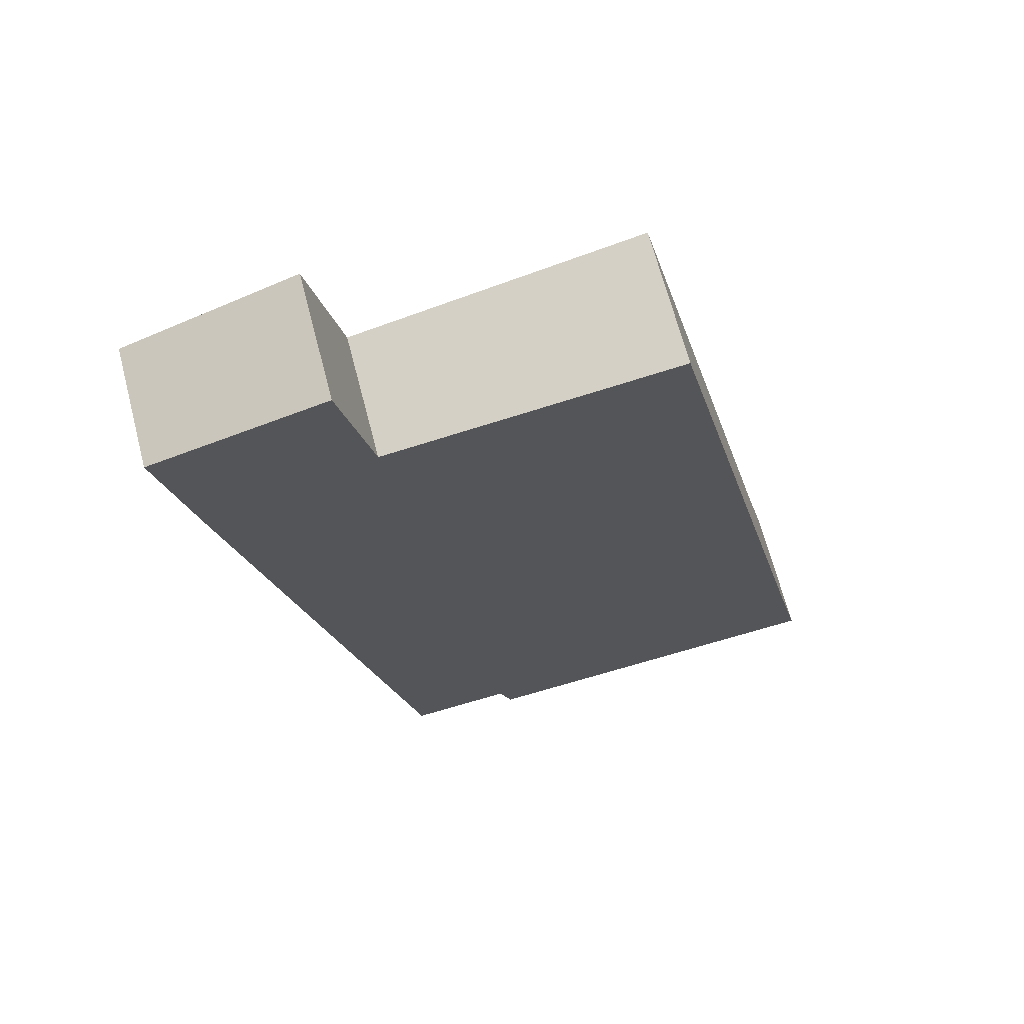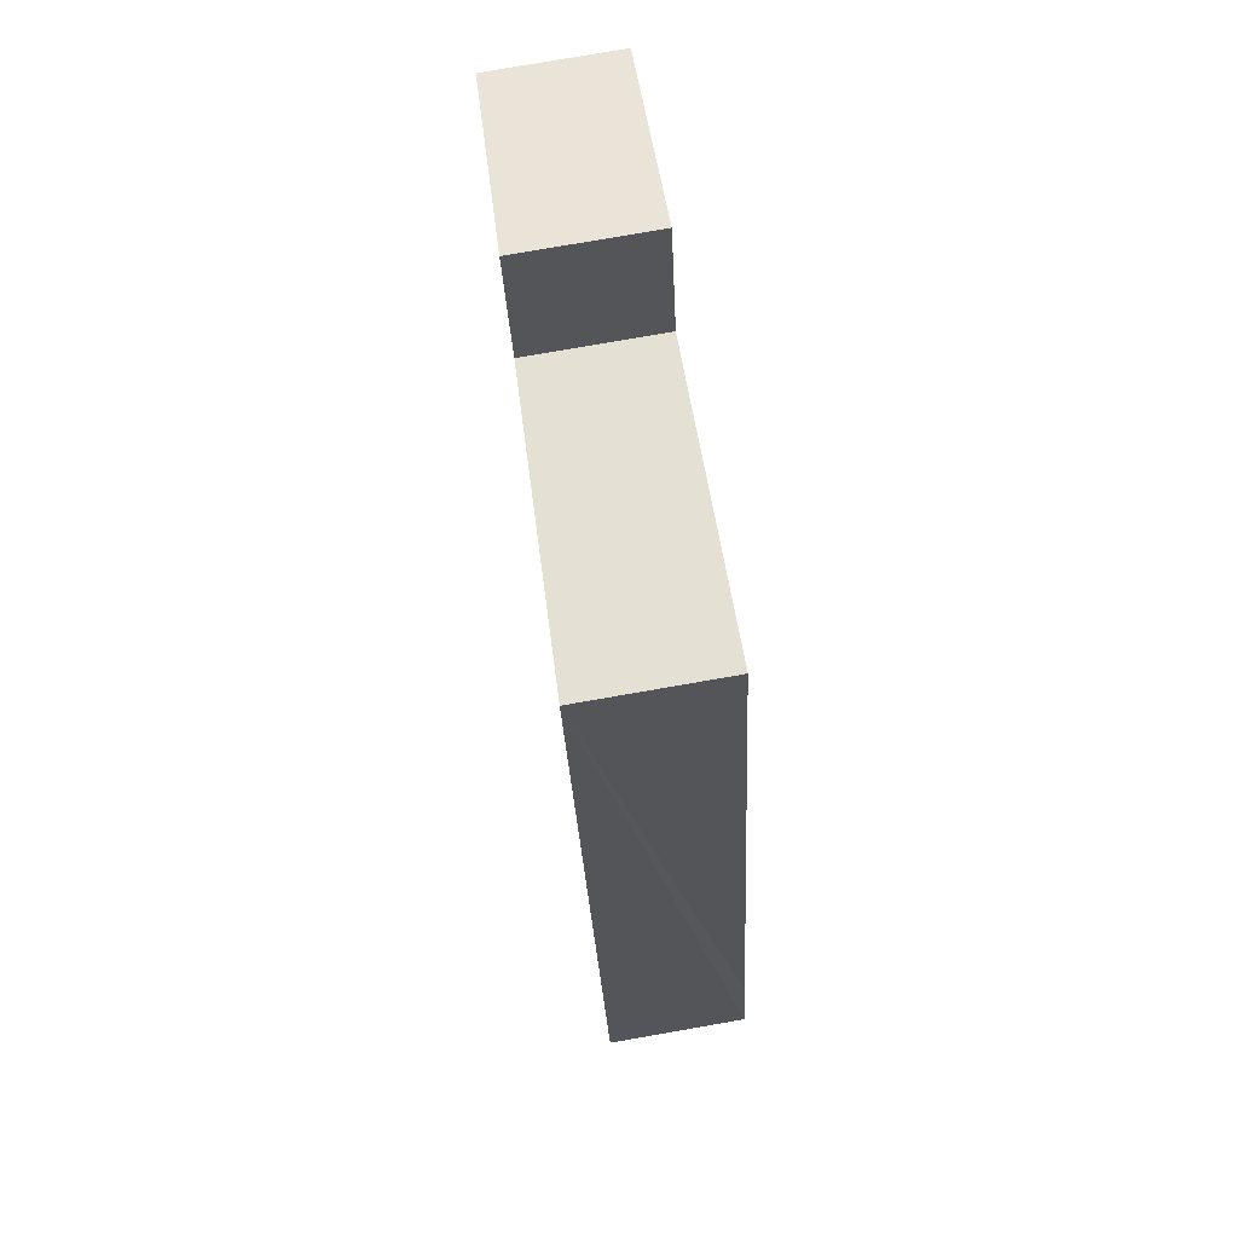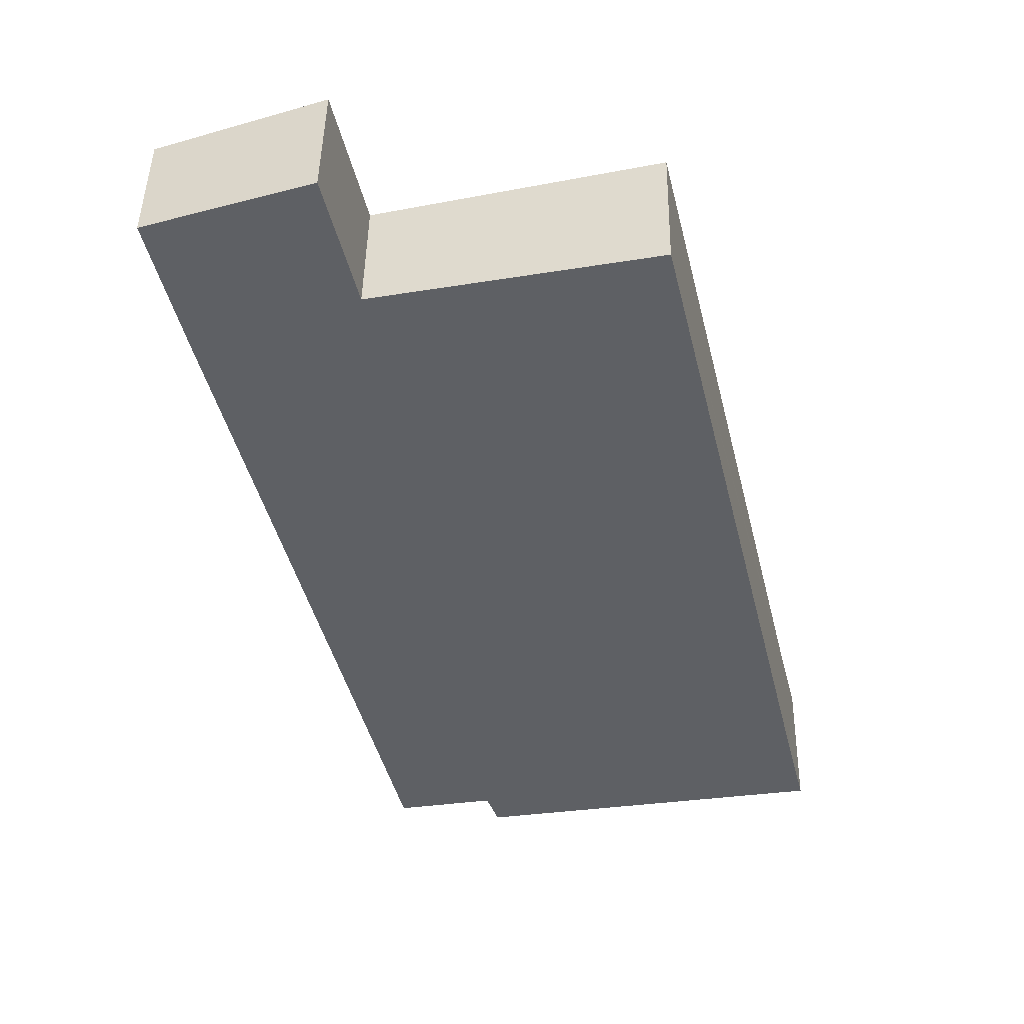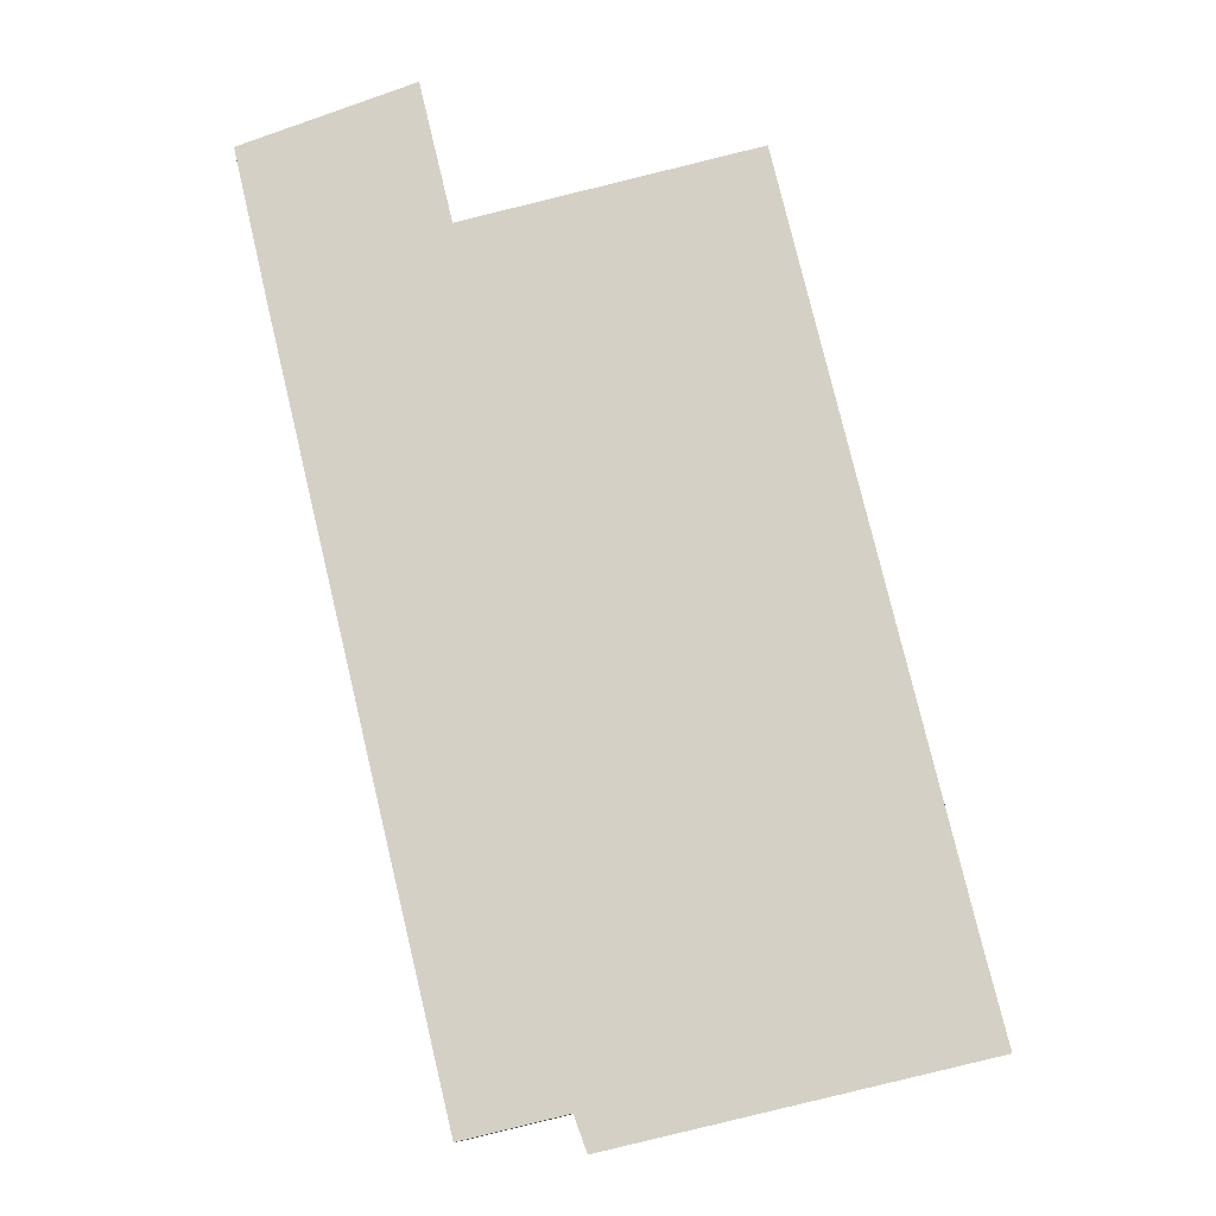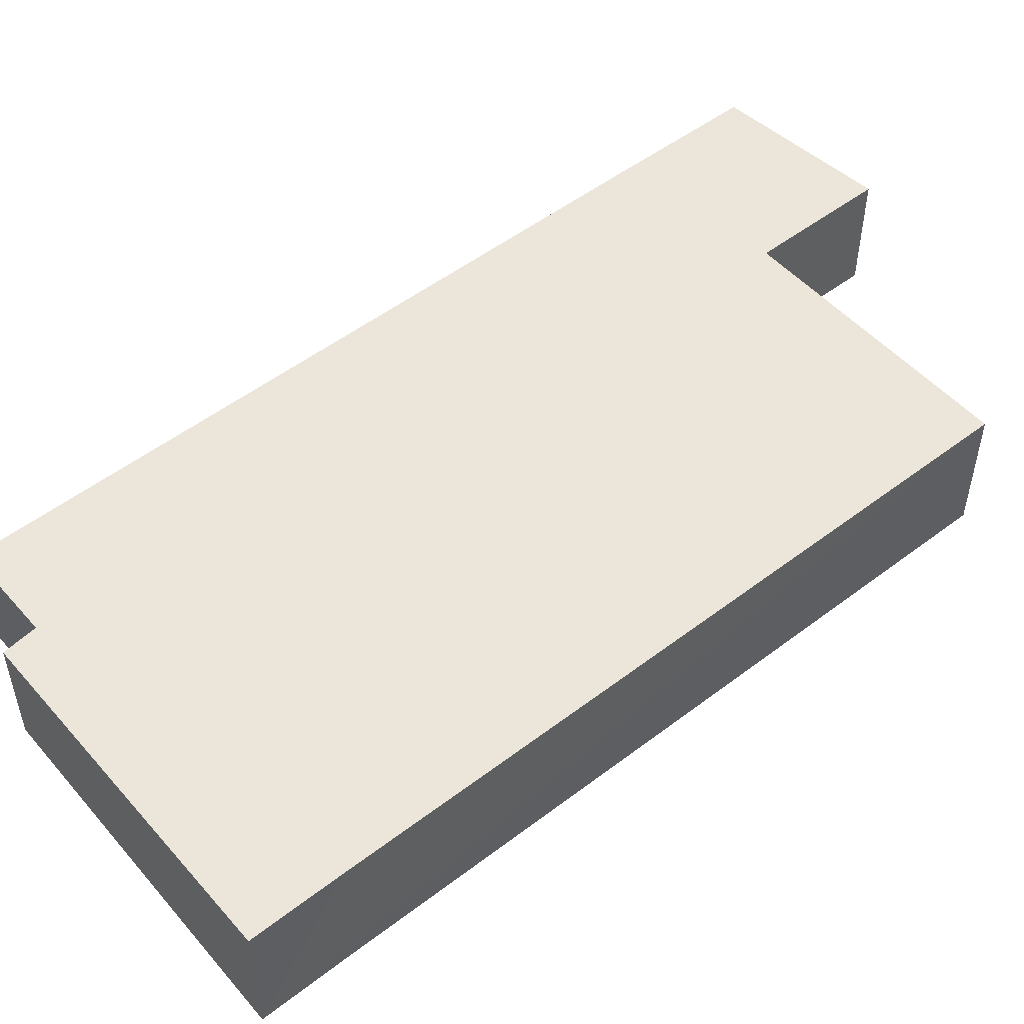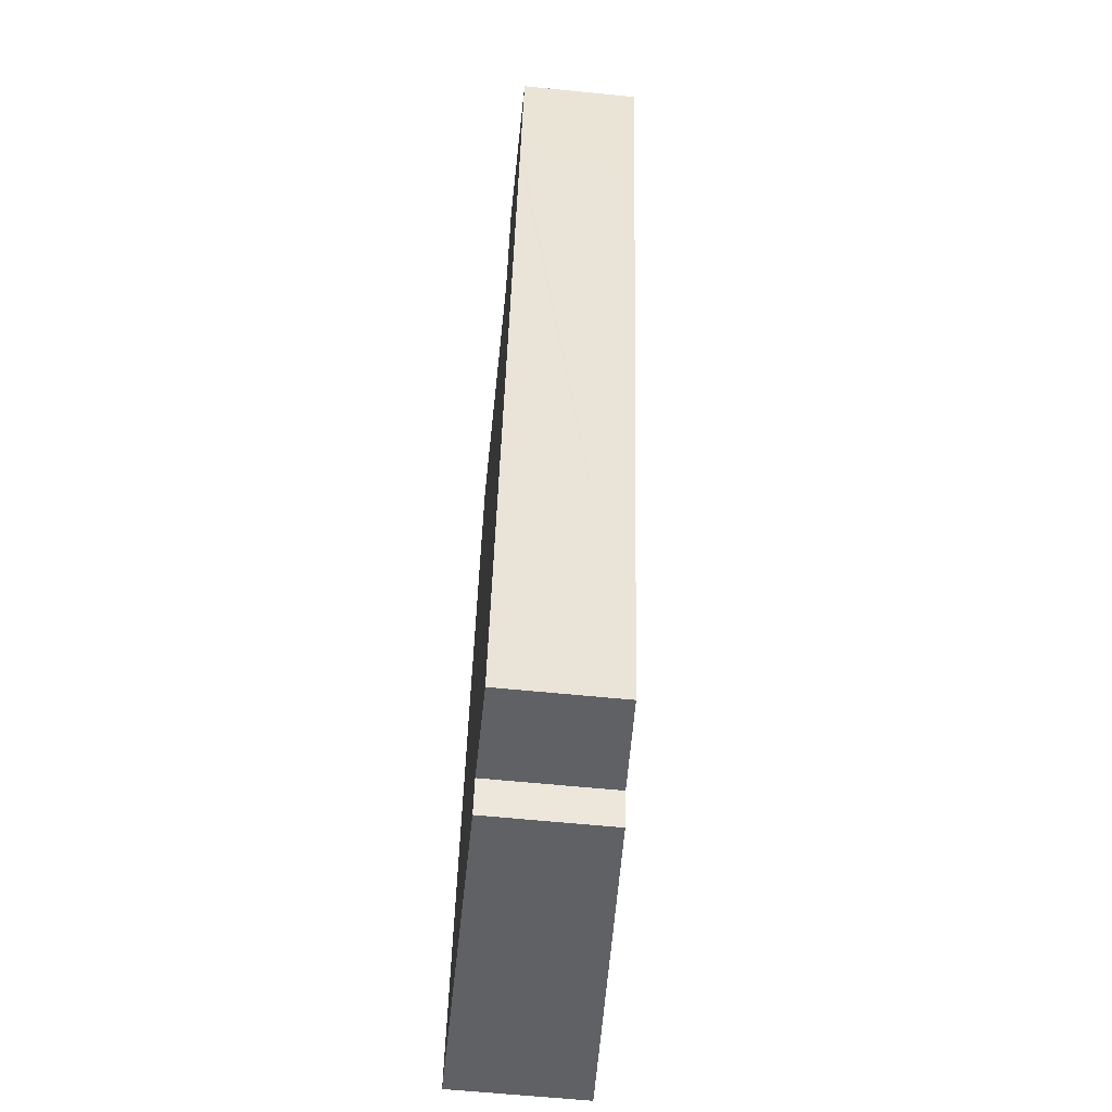
<metadata>
{"format":"obj","ext":"obj","renderer":"f3d","projection":"perspective","resolution":1024,"background":"white","views":[{"elev":67.3,"azim":165.4,"up":"+Z"},{"elev":77.5,"azim":-99.9,"up":"+Z"},{"elev":46.3,"azim":-178.9,"up":"+Z"},{"elev":-11.1,"azim":-179.2,"up":"+Z"},{"elev":52.3,"azim":-115.9,"up":"+Y"},{"elev":-61.8,"azim":84.2,"up":"+Z"}]}
</metadata>
<code>
v  0 5.057 3.097e-16
v  13.65 4.514 -1.827
v  13.19 4.521 -3.087
v  0.844 5.056 3.375
v  23.89 4.364 24.55
v  17.38 4.362 -2.716
v  7.222 5.054 29.82
v  17.74 4.626 27.31
v  24.2 4.365 25.92
v  25.17 4.366 30.13
v  17.77 4.626 27.43
v  18.93 4.627 32.32
v  0 0 0
v  13.19 1.89e-16 -3.087
v  13.65 1.119e-16 -1.827
v  17.38 1.663e-16 -2.716
v  0.844 -2.067e-16 3.375
v  7.222 -1.826e-15 29.82
v  17.74 -1.673e-15 27.31
v  18.93 -1.979e-15 32.32
v  17.77 -1.68e-15 27.43
v  25.17 -1.845e-15 30.13
v  24.2 -1.587e-15 25.92
v  23.89 -1.504e-15 24.55
g defaultobject
f 1 2 3
f 2 1 4
f 2 5 6
f 5 2 4
f 5 4 7
f 5 7 8
f 5 8 9
f 8 10 9
f 10 8 11
f 10 11 12
f 3 13 1
f 13 3 14
f 6 15 2
f 15 6 16
f 13 4 1
f 4 13 7
f 7 13 17
f 7 17 18
f 19 11 8
f 11 19 12
f 12 19 20
f 20 19 21
f 18 8 7
f 8 18 19
f 20 10 12
f 10 20 22
f 22 9 10
f 9 22 23
f 9 23 5
f 5 23 6
f 6 23 24
f 6 24 16
f 2 14 3
f 14 2 15
f 20 23 22
f 23 20 21
f 23 21 24
f 24 21 16
f 16 21 19
f 16 19 18
f 16 18 17
f 16 17 15
f 15 17 14
f 14 17 13

</code>
